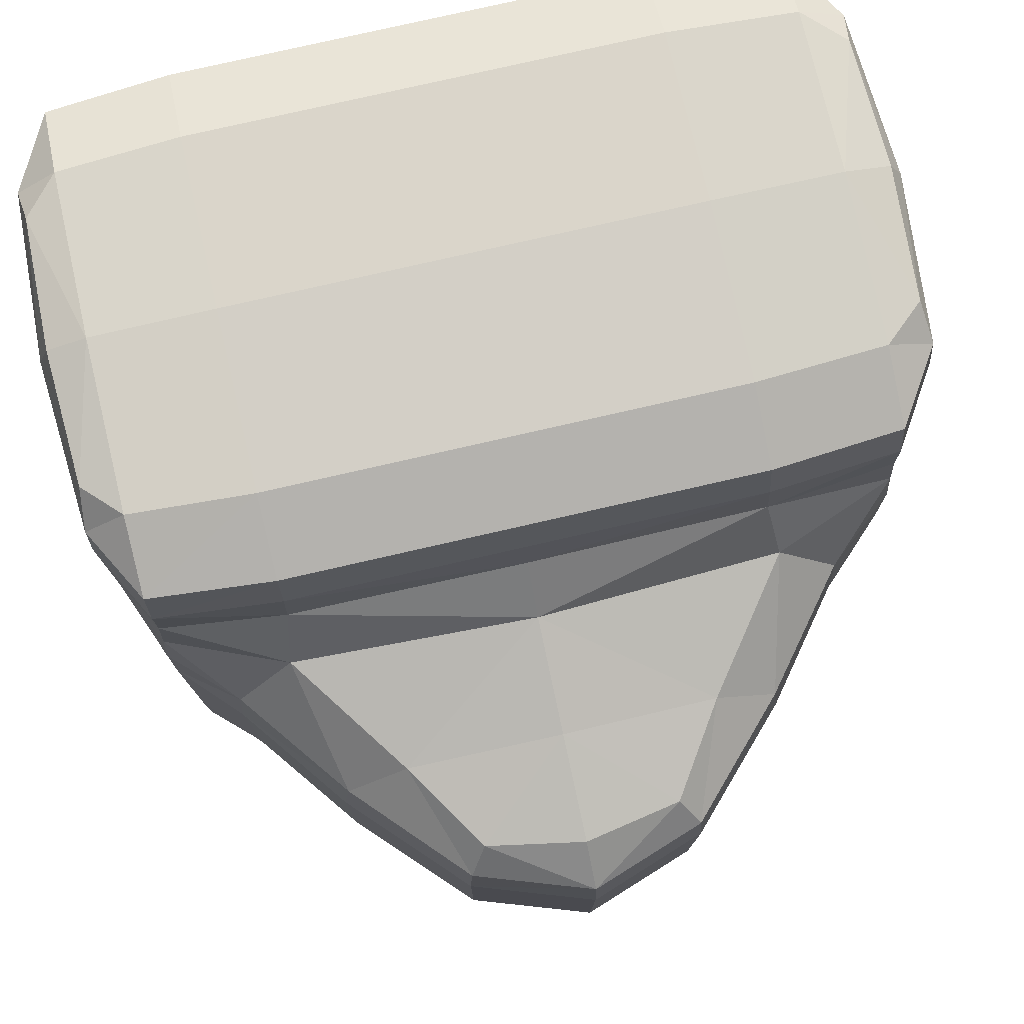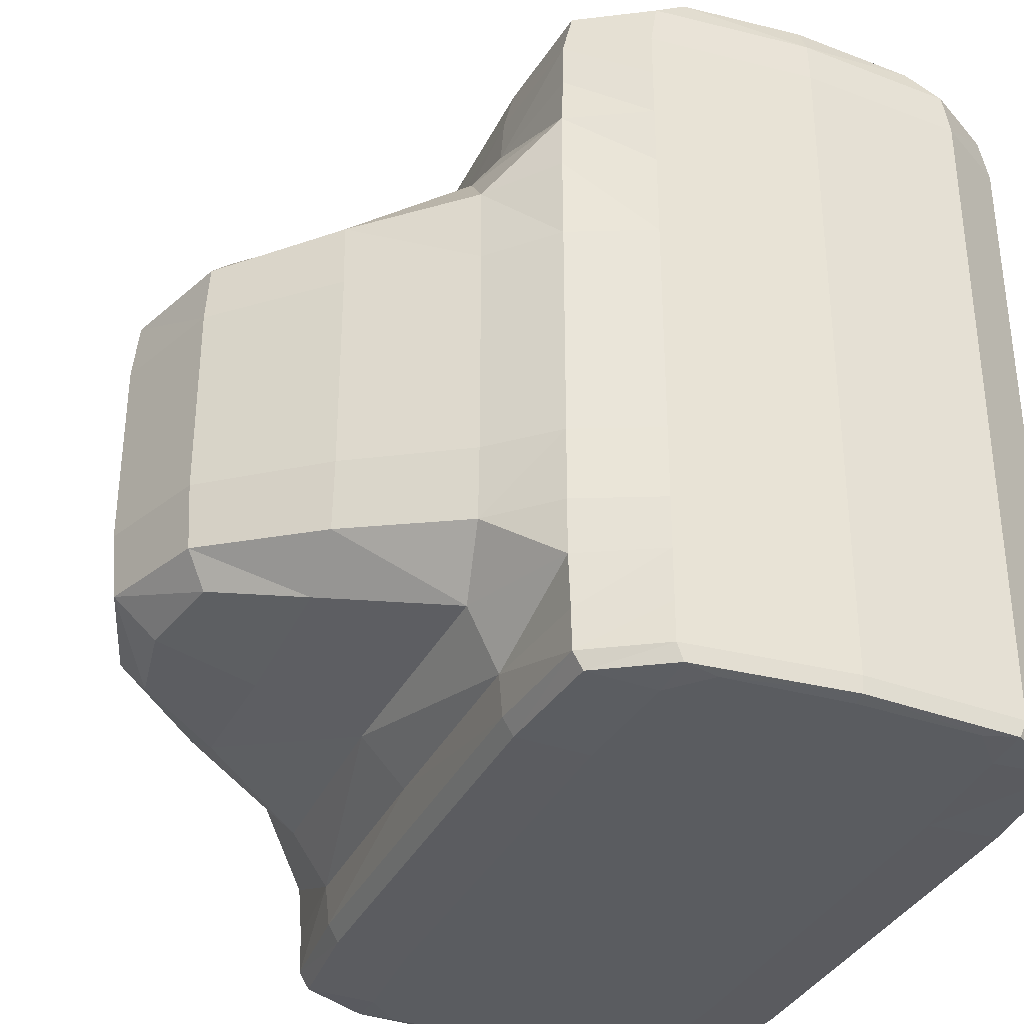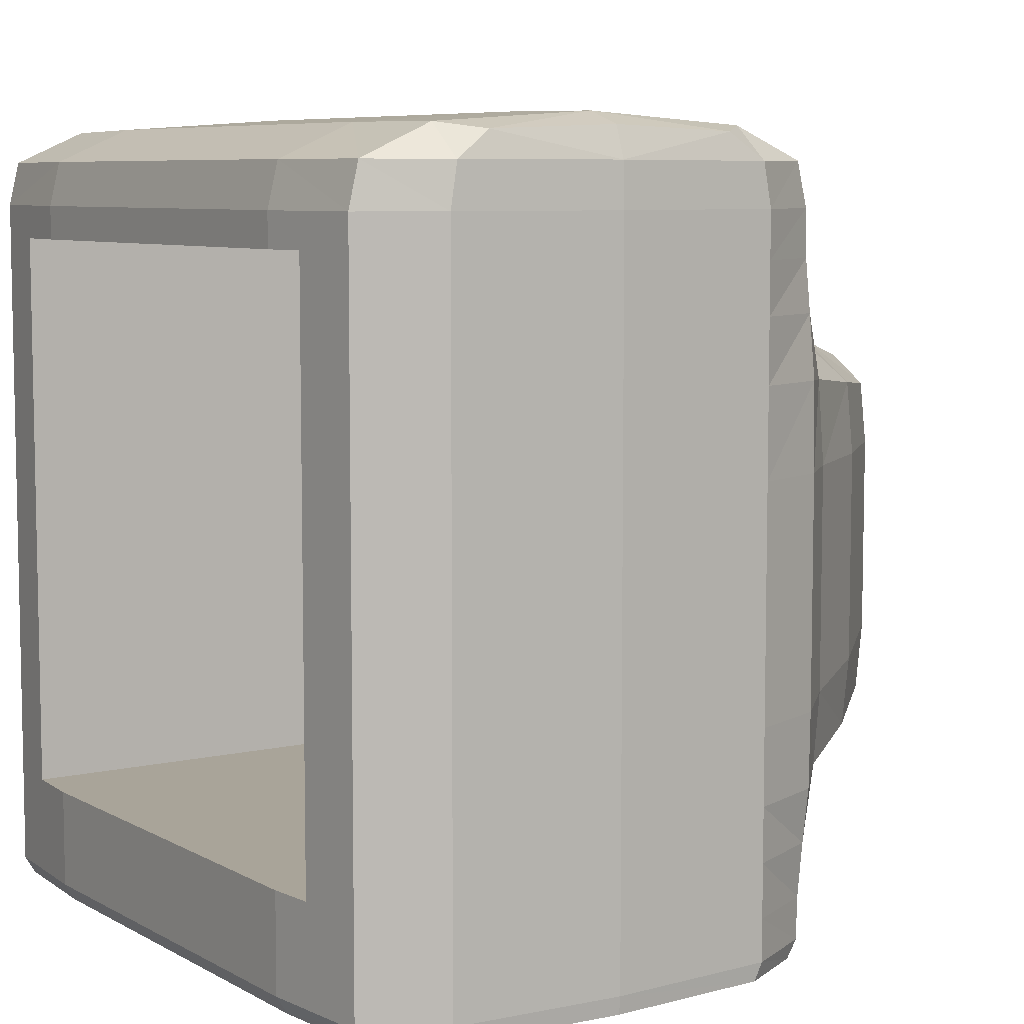
<metadata>
{"format":"obj","ext":"obj","renderer":"f3d","projection":"perspective","resolution":1024,"background":"white","views":[{"elev":77.7,"azim":-102.9,"up":"+Y"},{"elev":-34.4,"azim":-22.9,"up":"+Y"},{"elev":7.2,"azim":146.2,"up":"+Y"}]}
</metadata>
<code>
o Cube_Cube.001
v -0.4325 -0.6938 0.6938
v -0.4325 0.6938 0.6938
v -0.4325 -0.6938 -0.6938
v -0.4325 0.6938 -0.6938
v -0.3134 -0.9818 0.938
v -0.3134 0.9437 0.938
v -0.3134 -0.9818 -0.9508
v -0.3134 0.9437 -0.9508
v 0.3134 -0.9818 0.938
v 0.3134 0.9437 0.938
v 0.3134 -0.9818 -0.9508
v 0.3134 0.9437 -0.9508
v -0.4178 0.7757 0.9587
v -0.4178 0.7757 -0.9672
v 0.4178 0.7757 -0.9672
v 0.4178 0.7757 0.9587
v -0.4178 -0.9332 -0.9672
v 0.4178 -0.9332 -0.9672
v 0.4178 -0.9332 0.9587
v -0.4178 -0.9332 0.9587
v -0.4178 -0.9818 -0.5768
v -0.4178 0.9625 -0.5768
v 0.4178 -0.9818 -0.5768
v 0.4178 0.9625 -0.5768
v 0.6267 0.7757 -0.5768
v -0.6267 0.7757 -0.5768
v -0.6267 -0.9332 -0.5768
v 0.6267 -0.9332 -0.5768
v -0.4178 -0.9818 0.5341
v 0.4178 0.9625 0.5341
v 0.6267 0.7757 0.5341
v 0.6267 -0.9332 0.5341
v -0.4178 0.9625 0.5341
v 0.4178 -0.9818 0.5341
v -0.6267 0.7757 0.5341
v -0.6267 -0.9332 0.5341
v -0.4178 0.5386 0.9587
v -0.4178 0.5386 -0.9672
v 0.4178 0.5386 -0.9672
v 0.4178 0.5386 0.9587
v -0.7215 0.5265 -0.6027
v -0.7215 0.5265 0.5577
v -0.4178 -0.7017 -0.9672
v 0.4178 -0.7017 -0.9672
v 0.4178 -0.7017 0.9587
v -0.7215 -0.6877 -0.6027
v 0.6267 -0.7017 -0.5768
v -0.7215 -0.6877 0.5577
v 0.6267 -0.7017 0.5341
v -0.4178 -0.7017 0.9587
v -1.219 0.3846 0.2071
v -1.219 0.3846 -0.2583
v -1.219 -0.5681 -0.2583
v -1.219 -0.5681 0.2071
v -0.4178 0.1713 0.9587
v -0.4178 0.1713 -0.9672
v 0.4178 0.1713 -0.9672
v 0.4178 0.1713 0.9587
v -0.7583 0.1691 -0.7579
v -0.7583 0.1691 0.7153
v -1.285 0.1604 -0.3099
v -1.285 0.1604 0.2587
v -0.4178 -0.3886 -0.9672
v 0.4178 -0.3886 -0.9672
v 0.4178 -0.3886 0.9587
v -0.7583 -0.3763 -0.7579
v -0.7583 -0.3763 0.7153
v -1.285 -0.327 -0.3099
v -1.285 -0.327 0.2587
v -0.4178 -0.3886 0.9587
v -0.3999 -0.9818 0.8409
v -0.3999 0.8803 0.9551
v -0.3999 0.9592 -0.867
v -0.3999 -0.9758 -0.9644
v 0 -0.9818 -0.9616
v 0 0.956 -0.9616
v 0.3999 -0.9758 -0.9644
v 0.3999 -0.9818 -0.867
v 0.3999 0.9592 0.8409
v 0.3999 -0.9758 0.9551
v 0 -0.9818 0.9516
v -0 0.956 0.9516
v -0.4178 0.6631 0.9587
v -0.3999 0.8803 -0.9644
v 0.3999 0.8803 -0.9644
v 0.3999 0.8803 0.9551
v -0 0.7757 0.9897
v 0.6006 0.7757 0.8436
v 0 0.7757 -0.9918
v -0.6006 0.7757 -0.8692
v -0.4178 -0.8312 -0.9672
v 0.4178 -0.8312 -0.9672
v 0.4178 -0.8312 0.9587
v -0.3999 -0.9758 0.9551
v -0.6006 -0.9332 -0.8692
v 0 -0.9332 -0.9918
v 0.6006 -0.9332 0.8436
v -0 -0.9332 0.9897
v -0.3999 -0.9818 -0.867
v -0.4178 0.9625 -0.02452
v 0.4178 -0.9818 -0.02452
v 0.3999 0.9592 -0.867
v 0.6006 0.7757 -0.8692
v -0.6267 0.7757 -0.02452
v -0.6267 -0.9332 -0.02452
v 0.6006 -0.9332 -0.8692
v 0.6006 -0.9758 -0.5768
v -0.6006 -0.9758 -0.5768
v -0.6365 -0.8305 -0.5804
v 0.6267 -0.8312 -0.5768
v 0 0.9906 -0.5768
v 0 -0.9818 -0.5768
v 0.6006 0.8828 -0.5768
v -0.6006 0.8828 -0.5768
v -0.4178 -0.9818 -0.02452
v 0.4178 0.9625 -0.02452
v 0.6267 0.7757 -0.02452
v 0.6267 -0.9332 -0.02452
v -0.3999 0.9592 0.8409
v 0.3999 -0.9818 0.8409
v -0.6006 0.7757 0.8436
v -0.6006 -0.9332 0.8436
v -0.6006 0.8828 0.5341
v -0.6365 -0.8305 0.5375
v -0.6006 -0.9758 0.5341
v 0.6006 -0.9758 0.5341
v 0.6267 -0.8312 0.5341
v 0 0.9906 0.5341
v 0 -0.9818 0.5341
v 0.6006 0.8828 0.5341
v -0.4178 0.3853 0.9587
v -0.4178 0.6631 -0.9672
v 0.4178 0.6631 -0.9672
v 0.4178 0.6631 0.9587
v -0.6365 0.6628 -0.5804
v -0.6365 0.6628 0.5375
v -0.6104 0.5375 0.8508
v 0.6006 0.5386 -0.8692
v -0.7504 0.5565 -0.02496
v -0.6104 0.5375 -0.8766
v -0 0.5386 -0.9918
v 0.6006 0.5386 0.8436
v 0 0.5386 0.9897
v -0.4178 -0.571 -0.9672
v 0.4178 -0.571 -0.9672
v 0.4178 -0.571 0.9587
v -0.7544 -0.5556 -0.7427
v -0.7544 -0.5556 0.6998
v -0.4178 -0.8312 0.9587
v 0 -0.7017 0.9897
v 0.6006 -0.7017 0.8436
v -0 -0.7017 -0.9918
v -0.6104 -0.7003 -0.8766
v -0.7504 -0.7162 -0.02496
v 0.6006 -0.7017 -0.8692
v -0.6104 -0.7003 0.8508
v 0.6267 -0.7017 -0.02452
v -1.262 0.3885 -0.02559
v -1.273 -0.4914 -0.3016
v -1.273 -0.4914 0.2504
v -1.262 -0.5753 -0.02559
v -1.009 0.4367 0.3443
v -1.009 -0.6116 0.3443
v -1.009 -0.6116 -0.3948
v -1.009 0.4367 -0.3948
v -0.4178 -0.1149 0.9587
v -0.4178 0.3853 -0.9672
v 0.4178 0.3853 -0.9672
v 0.4178 0.3853 0.9587
v -0.7544 0.3721 -0.7427
v -0.7544 0.3721 0.6998
v -1.273 0.3129 -0.3016
v -1.273 0.3129 0.2504
v -1.022 0.1647 -0.5603
v -1.383 0.1587 -0.02559
v 0 0.1713 0.9897
v 0.6006 0.1713 0.8436
v -0 0.1713 -0.9918
v -0.6171 0.171 -0.8918
v -1.022 0.1647 0.5101
v 0.6006 0.1713 -0.8692
v -0.6171 0.171 0.8662
v -0.4178 -0.1149 -0.9672
v 0.4178 -0.1149 -0.9672
v 0.4178 -0.1149 0.9587
v -0.7583 -0.1081 -0.7579
v -0.7583 -0.1081 0.7153
v -1.285 -0.0808 -0.3099
v -1.285 -0.0808 0.2587
v -0.4178 -0.571 0.9587
v -0.6171 -0.3871 0.8662
v 0.6006 -0.3886 -0.8692
v -1.022 -0.3516 0.5101
v -0.6171 -0.3871 -0.8918
v -0 -0.3886 -0.9918
v 0.6006 -0.3886 0.8436
v 0 -0.3886 0.9897
v -1.383 -0.3177 -0.02559
v -1.022 -0.3516 -0.5603
v -0.5755 0.8822 -0.8686
v -0 0.8816 -0.988
v 0.5755 0.8822 0.8429
v 0 0.8816 0.9849
v 0 -0.9818 0.8422
v -0 0.9863 0.8422
v 0 0.6631 0.9897
v 0.6006 0.6631 0.8436
v -0 0.6631 -0.9918
v -0.6024 0.6629 -0.8701
v -0.5755 -0.9758 -0.8686
v 0 -0.9758 -0.988
v 0.5755 -0.9758 0.8429
v -0 -0.9758 0.9849
v 0.5755 -0.9758 -0.8686
v -0.6006 -0.9758 -0.02452
v -0.6412 0.6648 -0.02459
v 0.6006 0.6631 -0.8692
v 0 0.9863 -0.8681
v 0 -0.9818 -0.8681
v 0.5755 0.8822 -0.8686
v -0.6006 0.8828 -0.02452
v -0.5755 0.8822 0.8429
v -0.6024 0.6629 0.8444
v -0.5755 -0.9758 0.8429
v 0.6006 -0.9758 -0.02452
v -0 0.9906 -0.02452
v 0 -0.9818 -0.02452
v 0.6006 0.8828 -0.02452
v -0.6161 0.3839 0.8633
v 0.6006 0.3853 -0.8692
v -1.018 0.3408 0.491
v -0.6161 0.3839 -0.889
v -0 0.3853 -0.9918
v 0.6006 0.3853 0.8436
v 0 0.3853 0.9897
v 0 -0.8312 0.9897
v 0.6006 -0.8312 0.8436
v -0 -0.8312 -0.9918
v -0.6024 -0.8309 -0.8701
v -0.6412 -0.8325 -0.02459
v 0.6006 -0.8312 -0.8692
v -0.6024 -0.8309 0.8444
v 0.6267 -0.8312 -0.02452
v -1.368 0.3045 -0.02559
v -1.018 -0.5221 -0.5412
v -1.015 -0.6386 -0.02548
v -1.015 0.4647 -0.02548
v -1.018 0.3408 -0.5412
v -1.383 -0.07569 -0.02559
v 0 -0.1149 0.9897
v 0.6006 -0.1149 0.8436
v -0 -0.1149 -0.9918
v -0.6171 -0.114 -0.8918
v -1.022 -0.09442 0.5101
v 0.6006 -0.1149 -0.8692
v -0.6171 -0.114 0.8662
v -0.6161 -0.5692 0.8633
v 0.6006 -0.571 -0.8692
v -1.018 -0.5221 0.491
v -0.6161 -0.5692 -0.889
v -0 -0.571 -0.9918
v 0.6006 -0.571 0.8436
v 0 -0.571 0.9897
v -1.368 -0.4821 -0.02559
v -1.022 -0.09442 -0.5603
v 0.6163 -0.3886 -0.6938
v 0.6163 -0.571 -0.6938
v 0.6163 -0.6938 -0.6938
v 0.6163 0.6938 -0.6938
v 0.6163 0.6631 -0.6938
v 0.6163 0.5386 -0.6938
v 0.6163 0.3853 -0.6938
v 0.6163 0.1713 -0.6938
v 0.6163 -0.1149 -0.6938
v 0.6132 0.6938 0.6938
v 0.6267 0.6938 0.5341
v 0.6267 0.6938 -0.5768
v 0.6267 0.6938 -0.02452
v 0.6132 0.6631 0.6938
v 0.6132 0.5386 0.6938
v 0.6132 0.3853 0.6938
v 0.6132 0.1713 0.6938
v 0.6132 -0.1149 0.6938
v 0.6132 -0.3886 0.6938
v 0.6132 -0.571 0.6938
v 0.6132 -0.6938 0.6938
v 0.6267 -0.6938 -0.02452
v 0.6267 -0.6938 0.5341
v 0.6267 -0.6938 -0.5768
f 3 2 1
f 273 272 4
f 1 288 287
f 114 90 26
f 22 200 114
f 73 84 200
f 200 14 90
f 84 89 14
f 8 201 84
f 201 12 85
f 89 85 15
f 130 88 31
f 30 202 130
f 79 86 202
f 202 16 88
f 86 87 16
f 10 203 86
f 203 6 72
f 87 72 13
f 129 71 29
f 129 120 204
f 204 9 81
f 204 5 71
f 128 79 30
f 128 119 205
f 205 6 82
f 205 10 79
f 40 206 143
f 16 206 134
f 87 83 206
f 143 83 37
f 207 16 134
f 207 40 142
f 38 208 141
f 14 208 132
f 89 133 208
f 141 133 39
f 41 209 140
f 135 90 209
f 90 132 209
f 209 38 140
f 21 210 99
f 108 95 210
f 210 17 74
f 99 74 7
f 7 211 75
f 74 96 211
f 96 77 211
f 211 11 75
f 34 212 120
f 126 97 212
f 212 19 80
f 120 80 9
f 9 213 81
f 80 98 213
f 98 94 213
f 213 5 81
f 77 78 11
f 18 214 77
f 106 107 214
f 214 23 78
f 125 115 29
f 125 105 215
f 105 108 215
f 215 21 115
f 136 139 42
f 35 216 136
f 216 26 135
f 139 135 41
f 133 138 39
f 15 217 133
f 25 277 269
f 217 271 138
f 12 218 102
f 8 218 76
f 73 111 218
f 102 111 24
f 7 219 99
f 11 219 75
f 78 112 219
f 99 112 21
f 15 220 103
f 85 102 220
f 220 24 113
f 103 113 25
f 123 104 35
f 33 221 123
f 100 114 221
f 221 26 104
f 13 222 121
f 72 119 222
f 222 33 123
f 121 123 35
f 37 223 137
f 83 121 223
f 121 136 223
f 137 136 42
f 94 71 5
f 20 224 94
f 122 125 224
f 224 29 71
f 107 101 23
f 28 225 107
f 118 126 225
f 225 34 101
f 111 116 24
f 22 226 111
f 100 128 226
f 226 30 116
f 112 115 21
f 23 227 112
f 101 129 227
f 227 29 115
f 113 117 25
f 24 228 113
f 116 130 228
f 228 31 117
f 55 229 182
f 131 137 229
f 137 171 229
f 182 171 60
f 57 230 181
f 168 138 230
f 230 271 272
f 230 273 181
f 60 231 180
f 42 231 171
f 162 173 231
f 180 173 62
f 170 179 59
f 170 140 232
f 140 167 232
f 232 56 179
f 167 178 56
f 38 233 167
f 141 168 233
f 178 168 57
f 142 169 234
f 234 58 177
f 169 176 58
f 40 235 169
f 143 131 235
f 235 55 176
f 93 98 19
f 45 236 93
f 150 149 236
f 236 20 98
f 127 97 32
f 127 151 237
f 151 93 237
f 237 19 97
f 17 238 96
f 43 238 91
f 152 92 238
f 238 18 96
f 109 95 27
f 109 153 239
f 239 43 91
f 95 91 17
f 36 240 105
f 124 154 240
f 154 109 240
f 240 27 105
f 18 241 106
f 44 241 92
f 241 47 110
f 106 110 28
f 149 122 20
f 50 242 149
f 156 124 242
f 122 124 36
f 28 243 118
f 110 157 243
f 157 127 243
f 118 127 32
f 62 244 175
f 51 244 173
f 244 52 172
f 244 61 175
f 66 245 199
f 46 245 147
f 164 159 245
f 199 159 68
f 154 164 46
f 154 163 246
f 246 54 161
f 246 53 164
f 139 162 42
f 139 165 247
f 247 52 158
f 247 51 162
f 41 248 165
f 59 248 170
f 174 172 248
f 165 172 52
f 189 198 69
f 62 249 189
f 249 61 188
f 198 188 68
f 65 250 197
f 58 250 185
f 176 166 250
f 250 70 197
f 177 185 251
f 251 65 196
f 183 195 63
f 56 252 183
f 178 184 252
f 252 64 195
f 66 253 194
f 186 179 253
f 253 56 183
f 194 183 63
f 187 193 67
f 60 254 187
f 180 189 254
f 254 69 193
f 184 192 64
f 57 255 184
f 255 273 274
f 255 266 192
f 166 191 70
f 55 256 166
f 182 187 256
f 256 67 191
f 289 157 47
f 287 49 157
f 190 156 50
f 70 257 190
f 191 148 257
f 156 148 48
f 44 258 155
f 64 258 145
f 258 266 267
f 155 268 47
f 48 259 163
f 67 259 148
f 193 160 259
f 163 160 54
f 147 153 46
f 147 194 260
f 260 63 144
f 153 144 43
f 144 152 43
f 63 261 144
f 195 145 261
f 261 44 152
f 286 262 151
f 196 146 262
f 262 45 151
f 45 263 150
f 65 263 146
f 197 190 263
f 263 50 150
f 54 264 161
f 69 264 160
f 264 68 159
f 264 53 161
f 59 265 174
f 186 199 265
f 265 68 188
f 174 188 61
f 280 234 281
f 278 276 2
f 283 284 1
f 281 177 282
f 282 251 283
f 278 31 276
f 277 117 278
f 284 262 285
f 279 142 280
f 88 207 275
f 283 196 284
f 3 4 2
f 4 3 274
f 3 268 267
f 267 266 3
f 266 274 3
f 270 269 4
f 272 271 4
f 271 270 4
f 274 273 4
f 268 3 289
f 3 1 287
f 1 286 288
f 287 289 3
f 114 200 90
f 22 73 200
f 73 8 84
f 200 84 14
f 84 201 89
f 8 76 201
f 201 76 12
f 89 201 85
f 130 202 88
f 30 79 202
f 79 10 86
f 202 86 16
f 86 203 87
f 10 82 203
f 203 82 6
f 87 203 72
f 129 204 71
f 129 34 120
f 204 120 9
f 204 81 5
f 128 205 79
f 128 33 119
f 205 119 6
f 205 82 10
f 40 134 206
f 16 87 206
f 87 13 83
f 143 206 83
f 207 88 16
f 207 134 40
f 38 132 208
f 14 89 208
f 89 15 133
f 141 208 133
f 41 135 209
f 135 26 90
f 90 14 132
f 209 132 38
f 21 108 210
f 108 27 95
f 210 95 17
f 99 210 74
f 7 74 211
f 74 17 96
f 96 18 77
f 211 77 11
f 34 126 212
f 126 32 97
f 212 97 19
f 120 212 80
f 9 80 213
f 80 19 98
f 98 20 94
f 213 94 5
f 77 214 78
f 18 106 214
f 106 28 107
f 214 107 23
f 125 215 115
f 125 36 105
f 105 27 108
f 215 108 21
f 136 216 139
f 35 104 216
f 216 104 26
f 139 216 135
f 133 217 138
f 15 103 217
f 270 217 269
f 217 103 269
f 103 25 269
f 217 270 271
f 12 76 218
f 8 73 218
f 73 22 111
f 102 218 111
f 7 75 219
f 11 78 219
f 78 23 112
f 99 219 112
f 15 85 220
f 85 12 102
f 220 102 24
f 103 220 113
f 123 221 104
f 33 100 221
f 100 22 114
f 221 114 26
f 13 72 222
f 72 6 119
f 222 119 33
f 121 222 123
f 37 83 223
f 83 13 121
f 121 35 136
f 137 223 136
f 94 224 71
f 20 122 224
f 122 36 125
f 224 125 29
f 107 225 101
f 28 118 225
f 118 32 126
f 225 126 34
f 111 226 116
f 22 100 226
f 100 33 128
f 226 128 30
f 112 227 115
f 23 101 227
f 101 34 129
f 227 129 29
f 113 228 117
f 24 116 228
f 116 30 130
f 228 130 31
f 55 131 229
f 131 37 137
f 137 42 171
f 182 229 171
f 57 168 230
f 168 39 138
f 230 138 271
f 230 272 273
f 60 171 231
f 42 162 231
f 162 51 173
f 180 231 173
f 170 232 179
f 170 41 140
f 140 38 167
f 232 167 56
f 167 233 178
f 38 141 233
f 141 39 168
f 178 233 168
f 142 40 169
f 234 169 58
f 169 235 176
f 40 143 235
f 143 37 131
f 235 131 55
f 93 236 98
f 45 150 236
f 150 50 149
f 236 149 20
f 127 237 97
f 127 49 151
f 151 45 93
f 237 93 19
f 17 91 238
f 43 152 238
f 152 44 92
f 238 92 18
f 109 239 95
f 109 46 153
f 239 153 43
f 95 239 91
f 36 124 240
f 124 48 154
f 154 46 109
f 240 109 27
f 18 92 241
f 44 155 241
f 241 155 47
f 106 241 110
f 149 242 122
f 50 156 242
f 156 48 124
f 122 242 124
f 28 110 243
f 110 47 157
f 157 49 127
f 118 243 127
f 62 173 244
f 51 158 244
f 244 158 52
f 244 172 61
f 66 147 245
f 46 164 245
f 164 53 159
f 199 245 159
f 154 246 164
f 154 48 163
f 246 163 54
f 246 161 53
f 139 247 162
f 139 41 165
f 247 165 52
f 247 158 51
f 41 170 248
f 59 174 248
f 174 61 172
f 165 248 172
f 189 249 198
f 62 175 249
f 249 175 61
f 198 249 188
f 65 185 250
f 58 176 250
f 176 55 166
f 250 166 70
f 177 58 185
f 251 185 65
f 183 252 195
f 56 178 252
f 178 57 184
f 252 184 64
f 66 186 253
f 186 59 179
f 253 179 56
f 194 253 183
f 187 254 193
f 60 180 254
f 180 62 189
f 254 189 69
f 184 255 192
f 57 181 255
f 255 181 273
f 255 274 266
f 166 256 191
f 55 182 256
f 182 60 187
f 256 187 67
f 289 287 157
f 287 288 49
f 190 257 156
f 70 191 257
f 191 67 148
f 156 257 148
f 44 145 258
f 64 192 258
f 258 192 266
f 155 258 268
f 258 267 268
f 268 289 47
f 48 148 259
f 67 193 259
f 193 69 160
f 163 259 160
f 147 260 153
f 147 66 194
f 260 194 63
f 153 260 144
f 144 261 152
f 63 195 261
f 195 64 145
f 261 145 44
f 151 49 286
f 49 288 286
f 286 285 262
f 196 65 146
f 262 146 45
f 45 146 263
f 65 197 263
f 197 70 190
f 263 190 50
f 54 160 264
f 69 198 264
f 264 198 68
f 264 159 53
f 59 186 265
f 186 66 199
f 265 199 68
f 174 265 188
f 280 142 234
f 276 275 2
f 2 4 278
f 4 269 277
f 278 4 277
f 285 286 1
f 1 2 283
f 2 275 279
f 283 2 282
f 279 280 2
f 281 282 2
f 280 281 2
f 285 1 284
f 281 234 177
f 282 177 251
f 278 117 31
f 277 25 117
f 284 196 262
f 279 207 142
f 207 279 275
f 275 276 31
f 31 88 275
f 283 251 196

</code>
